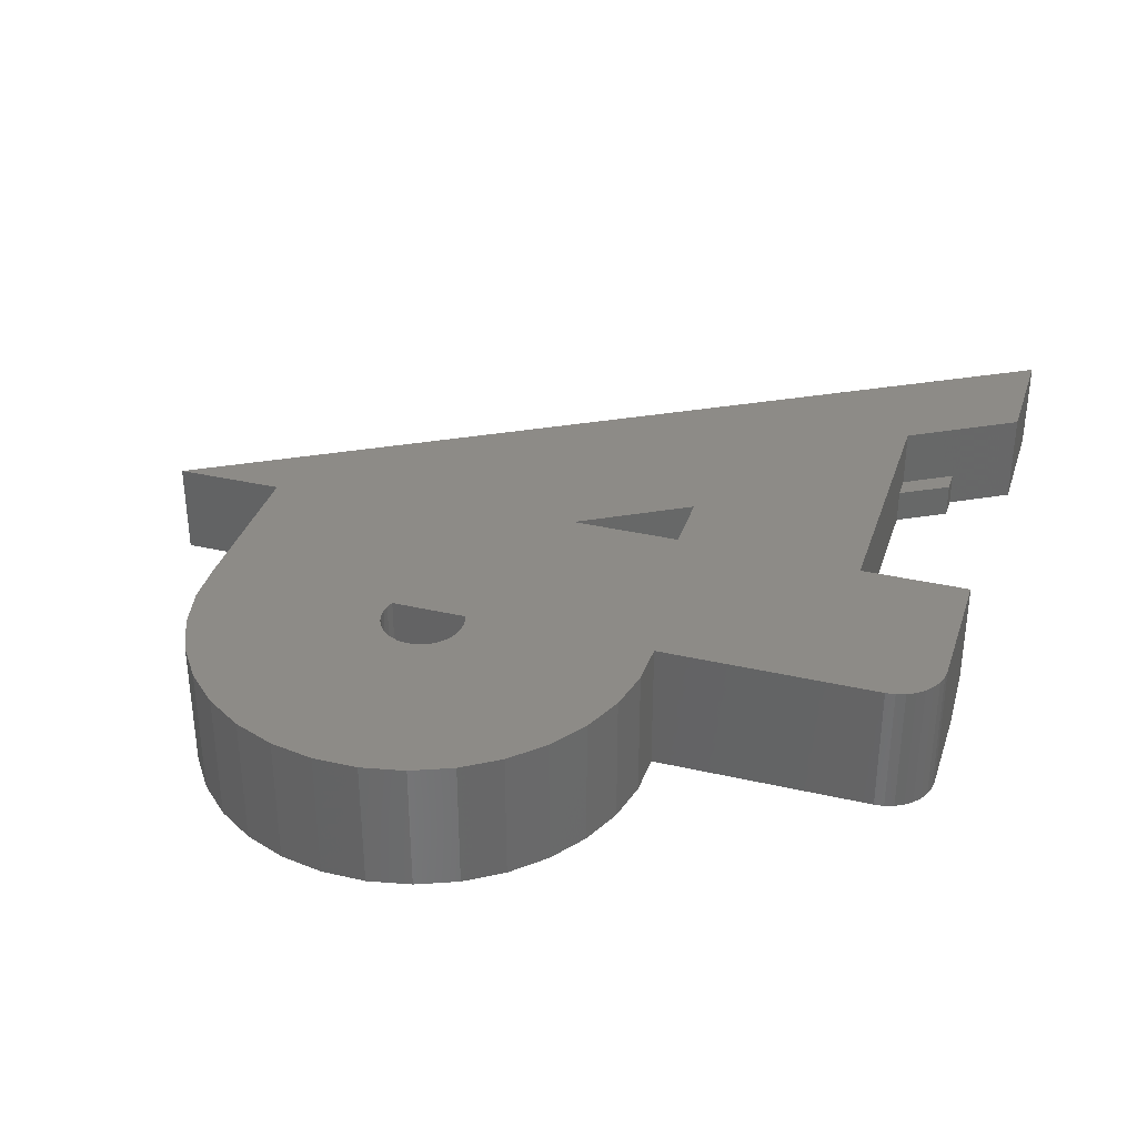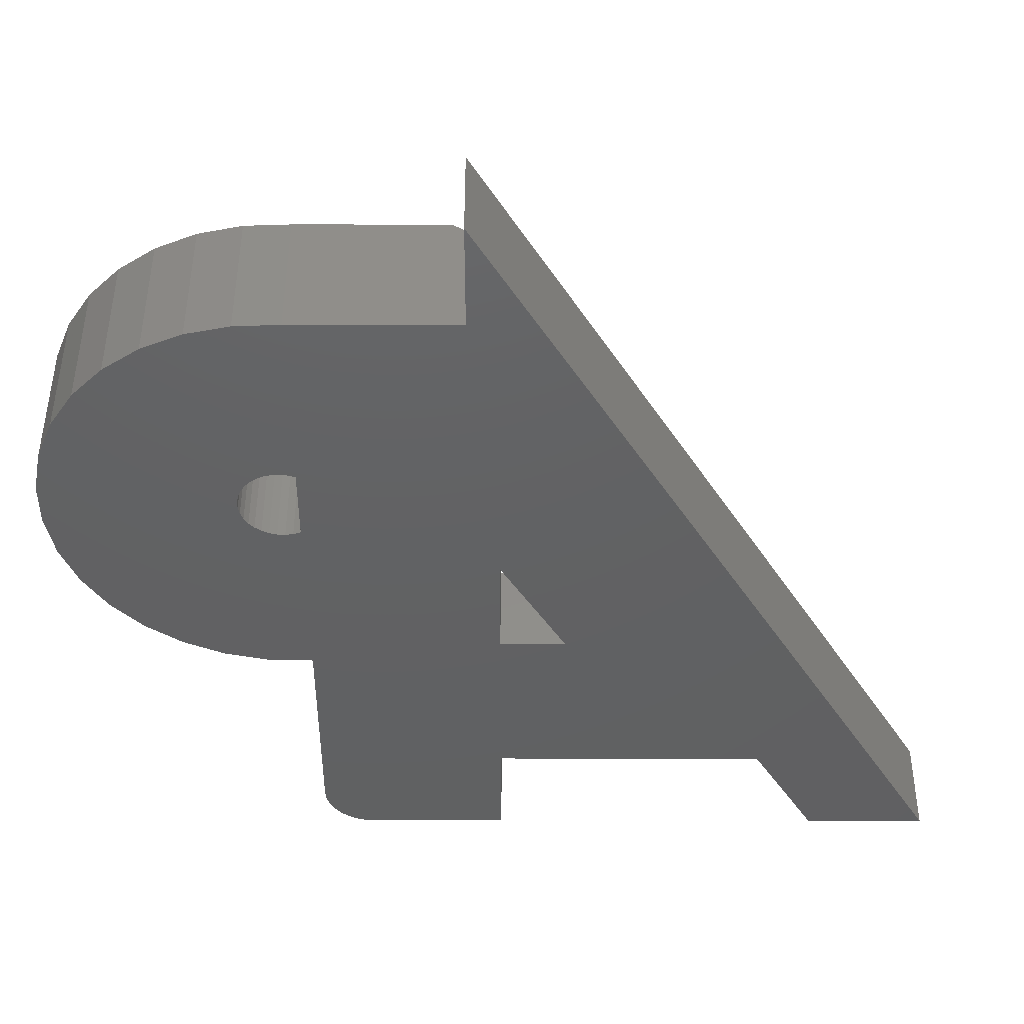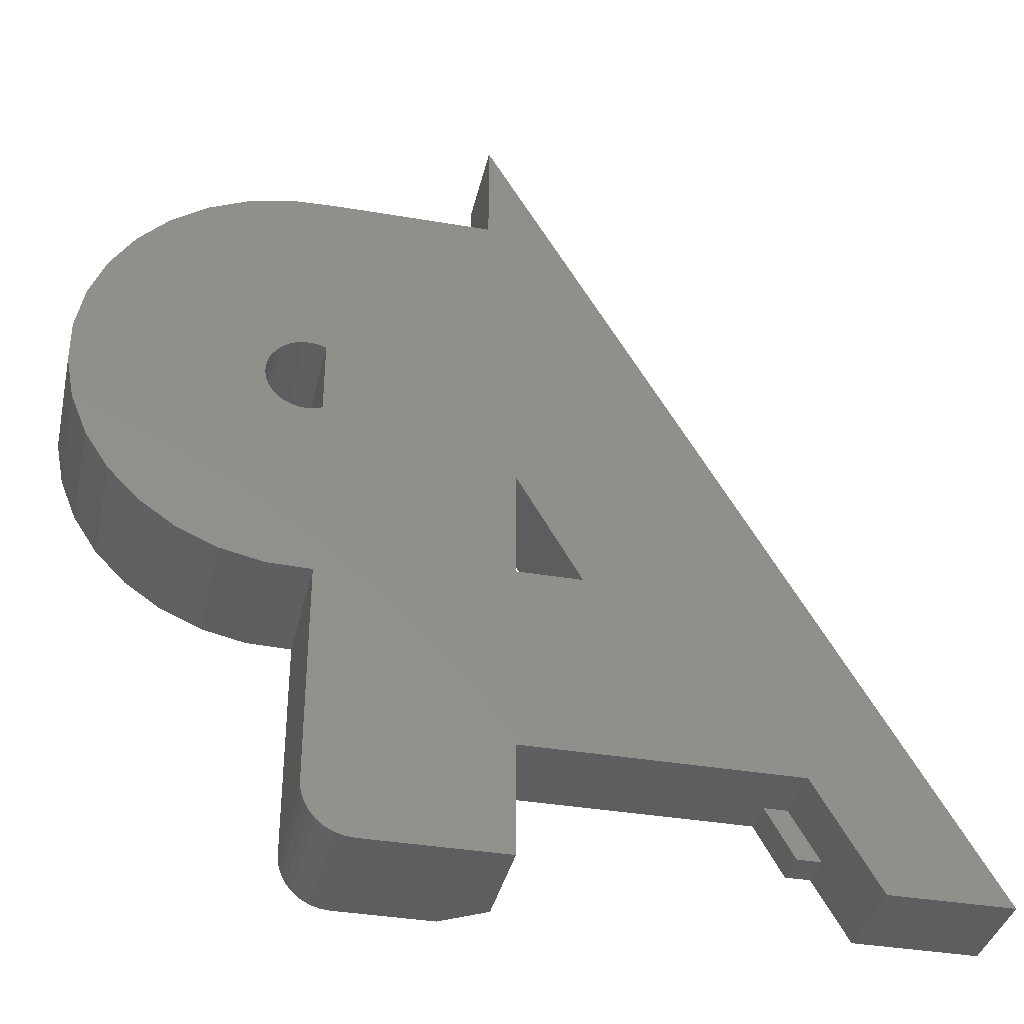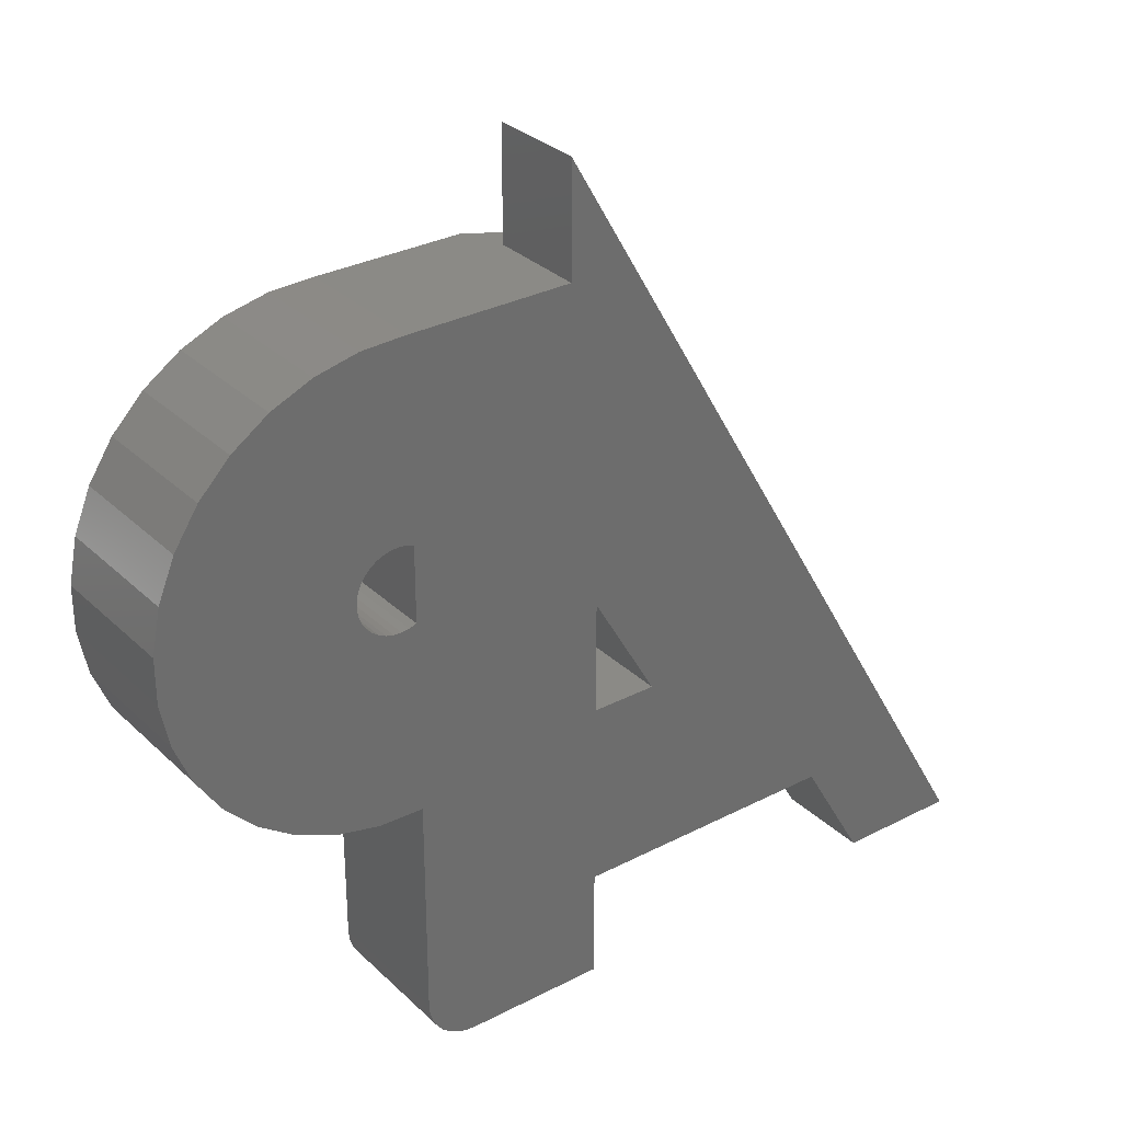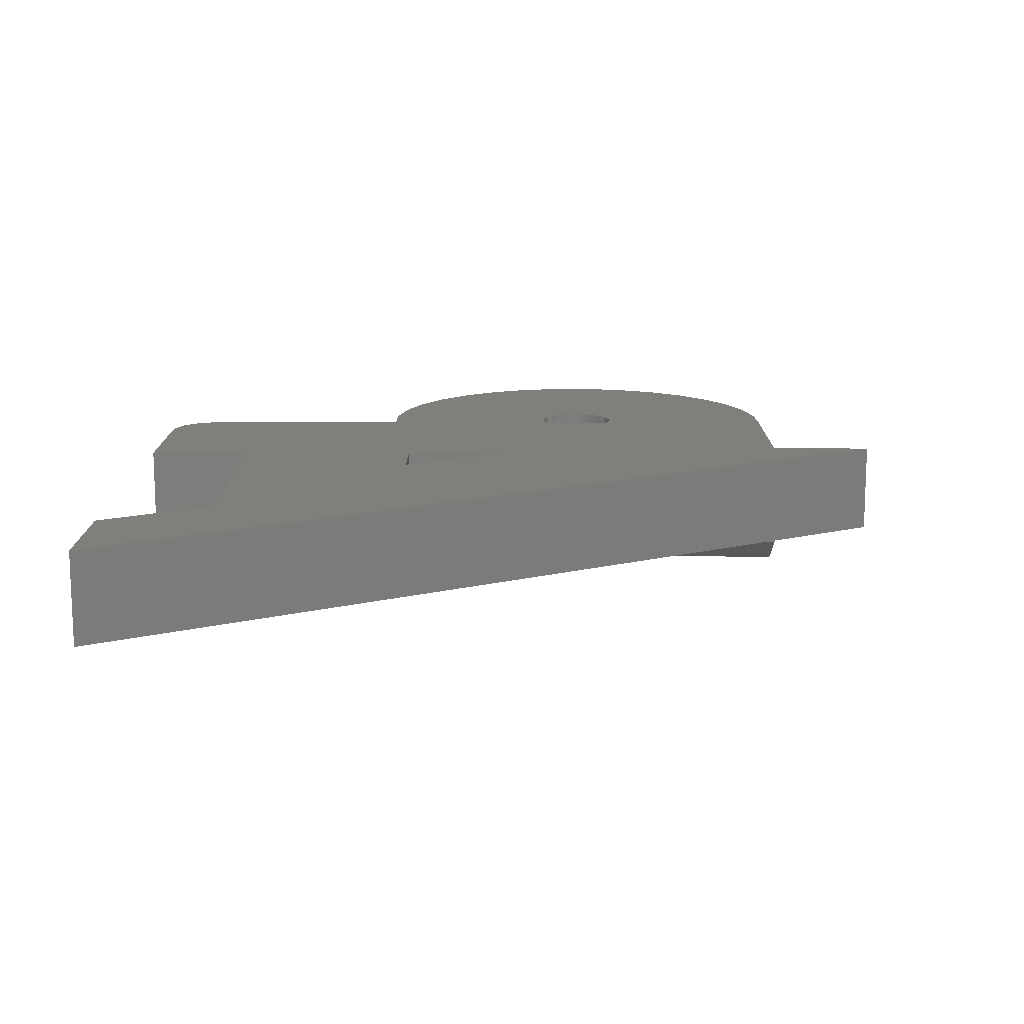
<metadata>
{"format":"stl","ext":"stl","renderer":"f3d","projection":"perspective","resolution":1024,"background":"white","views":[{"elev":34.7,"azim":107.1,"up":"+Y"},{"elev":46.7,"azim":-179.9,"up":"+Z"},{"elev":-36.8,"azim":167.5,"up":"+Z"},{"elev":30.7,"azim":143.2,"up":"+Z"},{"elev":13.4,"azim":-89.8,"up":"+Y"}]}
</metadata>
<code>
# stl→obj: 236 verts, 468 faces
v -0.6151 -0.08594 -0.4766
v -0.5696 -0.08594 -0.3984
v -0.5773 -0.08594 -0.4766
v -0.5334 -0.08594 -0.3984
v -0.1484 -0.08594 0.5625
v -0.104 -0.08594 0.5625
v -0.104 -0.08594 0.7327
v -0.8584 -0.08594 -0.5703
v -0.1978 -0.08594 0.3837
v -0.1978 -0.08594 0.1689
v -0.1484 -0.08594 0.1605
v -0.1484 -0.08594 -0.3984
v -0.1484 -0.08594 -0.3381
v -0.2031 -0.08594 -0.3047
v -0.4905 -0.08594 -0.3221
v -0.4066 -0.08594 -0.3047
v -0.3843 -0.08594 -0.1522
v -0.3456 -0.08594 -0.1998
v -0.2491 -0.08594 -0.1061
v -0.2031 -0.08594 -0.1998
v -0.1484 -0.08594 -0.1061
v -0.1484 -0.08594 -0.1683
v -0.1484 -0.08594 0.06722
v -0.6696 -0.08594 -0.5703
v -0.6958 -0.08594 -0.4766
v -0.1484 0.0625 -0.3984
v -0.5696 0.0625 -0.3984
v -0.6696 0.0625 -0.5703
v -0.2031 -0.03125 -0.3047
v -0.2031 -0.03125 -0.1998
v -0.4066 -0.03125 -0.3047
v -0.3456 -0.03125 -0.1998
v -0.6958 -0.03125 -0.4766
v -0.5773 -0.03125 -0.4766
v -0.4905 -0.03125 -0.3221
v -0.3843 -0.03125 -0.1522
v -0.1978 -0.03125 0.1689
v -0.1978 -0.03125 0.3837
v 0.06817 -0.1484 -0.5703
v 0.08342 -0.1484 -0.5688
v -0.08142 -0.1484 -0.5703
v 0.5257 -0.1484 0.2413
v 0.2224 -0.1484 0.2463
v 0.2288 -0.1484 0.2361
v 0.1463 -0.1484 0.5625
v 0.1463 -0.1484 0.2656
v 0.1578 -0.1484 0.2694
v 0.1697 -0.1484 0.2709
v 0.1817 -0.1484 0.2702
v 0.2149 -0.1484 0.5599
v 0.1463 -0.1484 -0.1475
v 0.2149 -0.1484 -0.1458
v 0.1934 -0.1484 0.1468
v 0.1817 -0.1484 0.1439
v 0.1697 -0.1484 0.1431
v 0.1578 -0.1484 0.1447
v 0.1463 -0.1484 0.1484
v 0.2818 -0.1484 -0.131
v 0.3447 -0.1484 -0.1036
v 0.4012 -0.1484 -0.06461
v 0.4491 -0.1484 -0.01552
v 0.4866 -0.1484 0.04186
v 0.5125 -0.1484 0.1054
v 0.1934 -0.1484 0.2672
v 0.5125 -0.1484 0.3086
v 0.4867 -0.1484 0.3721
v 0.4491 -0.1484 0.4295
v 0.4012 -0.1484 0.4786
v 0.3448 -0.1484 0.5176
v 0.2819 -0.1484 0.545
v -0.08142 -0.1484 0.5625
v 0.1463 -0.1484 -0.4922
v 0.1463 -0.1484 0.207
v 0.09807 -0.1484 -0.5644
v 0.1116 -0.1484 -0.5571
v 0.1234 -0.1484 -0.5474
v 0.1331 -0.1484 -0.5356
v 0.1404 -0.1484 -0.5221
v 0.1448 -0.1484 -0.5074
v 0.2043 -0.1484 0.2621
v 0.2141 -0.1484 0.255
v 0.5257 -0.1484 0.1727
v 0.2333 -0.1484 0.2249
v 0.2355 -0.1484 0.2131
v 0.2355 -0.1484 0.201
v 0.2333 -0.1484 0.1892
v 0.2288 -0.1484 0.178
v 0.2224 -0.1484 0.1678
v 0.2141 -0.1484 0.159
v 0.2043 -0.1484 0.1519
v -0.104 0.0625 0.5625
v 0.1463 0.0625 0.5625
v -0.1484 0.0625 0.06722
v 0.1697 0.0625 0.1431
v 0.1817 0.0625 0.1439
v 0.1463 0.0625 -0.1475
v -0.1484 0.0625 -0.5703
v 0.08342 0.0625 -0.5688
v 0.06817 0.0625 -0.5703
v 0.2288 0.0625 0.2361
v 0.2224 0.0625 0.2463
v 0.5257 0.0625 0.2413
v -0.8584 0.0625 -0.5703
v -0.104 0.0625 0.7327
v -0.2491 0.0625 -0.1061
v 0.2149 0.0625 0.5599
v 0.1817 0.0625 0.2702
v 0.1697 0.0625 0.2709
v 0.1578 0.0625 0.2694
v 0.1463 0.0625 0.2656
v 0.1934 0.0625 0.1468
v 0.5125 0.0625 0.1054
v 0.4866 0.0625 0.04186
v 0.4491 0.0625 -0.01552
v 0.4012 0.0625 -0.06461
v 0.3447 0.0625 -0.1036
v 0.2818 0.0625 -0.131
v 0.2149 0.0625 -0.1458
v 0.1934 0.0625 0.2672
v 0.2819 0.0625 0.545
v 0.3448 0.0625 0.5176
v 0.4012 0.0625 0.4786
v 0.4491 0.0625 0.4295
v 0.4867 0.0625 0.3721
v 0.5125 0.0625 0.3086
v 0.1463 0.0625 0.207
v 0.1463 0.0625 0.1484
v 0.1578 0.0625 0.1447
v -0.1484 0.0625 -0.1061
v 0.1463 0.0625 -0.4922
v 0.1448 0.0625 -0.5074
v 0.1404 0.0625 -0.5221
v 0.1331 0.0625 -0.5356
v 0.1234 0.0625 -0.5474
v 0.1116 0.0625 -0.5571
v 0.09807 0.0625 -0.5644
v 0.2141 0.0625 0.255
v 0.2043 0.0625 0.2621
v 0.5257 0.0625 0.1727
v 0.2224 0.0625 0.1678
v 0.2288 0.0625 0.178
v 0.2333 0.0625 0.1892
v 0.2355 0.0625 0.201
v 0.2355 0.0625 0.2131
v 0.2333 0.0625 0.2249
v 0.2043 0.0625 0.1519
v 0.2141 0.0625 0.159
v -0.1484 -0.1038 0.5625
v -0.1484 -0.1038 -0.5703
v -0.1484 -0.1038 0.1605
v -0.1484 -0.1038 -0.3381
v -0.1484 -0.1038 -0.1683
v 0.4324 -0.03125 0.2323
v 0.4226 -0.05469 0.2819
v 0.4226 -0.03125 0.2819
v 0.4036 -0.05469 0.3287
v 0.4036 -0.03125 0.3287
v 0.3758 -0.05469 0.371
v 0.3758 -0.03125 0.371
v 0.3405 -0.05469 0.4072
v 0.3405 -0.03125 0.4072
v 0.2989 -0.05469 0.4359
v 0.2989 -0.03125 0.4359
v 0.2525 -0.05469 0.456
v 0.2525 -0.03125 0.456
v 0.2031 -0.05469 0.4669
v 0.2031 -0.03125 0.4669
v 0.4324 -0.05469 0.2323
v 0.4324 -0.03125 0.1818
v 0.4324 -0.05469 0.1818
v 0.4226 -0.03125 0.1321
v 0.4226 -0.05469 0.1321
v 0.4036 -0.03125 0.08532
v 0.4036 -0.05469 0.08532
v 0.3758 -0.03125 0.04304
v 0.3758 -0.05469 0.04304
v 0.3405 -0.03125 0.00688
v 0.3405 -0.05469 0.00688
v 0.2989 -0.03125 -0.02181
v 0.2989 -0.05469 -0.02181
v 0.2525 -0.03125 -0.04196
v 0.2525 -0.05469 -0.04196
v 0.2031 -0.03125 -0.05282
v 0.2031 -0.05469 -0.05282
v 0.2031 -0.05469 0.3616
v 0.2031 -0.03125 0.3616
v 0.2031 -0.05469 0.05247
v 0.2031 -0.03125 0.05247
v 0.2326 -0.03125 0.3526
v 0.2326 -0.05469 0.3526
v 0.2598 -0.03125 0.3379
v 0.2598 -0.05469 0.3379
v 0.2836 -0.03125 0.3183
v 0.2836 -0.05469 0.3183
v 0.3031 -0.03125 0.2945
v 0.3031 -0.05469 0.2945
v 0.3176 -0.03125 0.2672
v 0.3176 -0.05469 0.2672
v 0.3265 -0.03125 0.2377
v 0.3265 -0.05469 0.2377
v 0.3296 -0.03125 0.207
v 0.3296 -0.05469 0.207
v 0.3265 -0.03125 0.1763
v 0.3265 -0.05469 0.1763
v 0.3176 -0.03125 0.1468
v 0.3176 -0.05469 0.1468
v 0.3031 -0.03125 0.1196
v 0.3031 -0.05469 0.1196
v 0.2836 -0.03125 0.09573
v 0.2836 -0.05469 0.09573
v 0.2598 -0.03125 0.07611
v 0.2598 -0.05469 0.07611
v 0.2326 -0.03125 0.06151
v 0.2326 -0.05469 0.06151
v -0.05304 -0.05469 -0.4766
v -0.05304 -0.05469 0.4688
v 0.05255 -0.05469 0.4688
v 0.05255 -0.05469 0.3303
v 0.05255 -0.05469 0.07566
v 0.05255 -0.05469 -0.08347
v 0.05255 -0.05469 -0.4766
v 0.05255 -0.03125 -0.4766
v 0.05255 -0.03125 -0.08347
v 0.05255 -0.03125 0.07566
v 0.05255 -0.03125 0.3303
v 0.05255 -0.03125 0.4688
v -0.05469 -0.05359 0.4688
v -0.05469 -0.03125 0.4688
v -0.05469 -0.05359 -0.3381
v -0.05469 -0.05359 -0.4766
v -0.05469 -0.05359 -0.1683
v -0.05469 -0.05359 0.1605
v -0.05469 -0.03125 -0.4766
v -0.05469 -0.03125 0.1605
v -0.05469 -0.03125 -0.1683
v -0.05469 -0.03125 -0.3381
f 1 2 3
f 3 2 4
f 5 6 7
f 5 7 8
f 5 8 9
f 5 9 10
f 5 10 11
f 12 13 4
f 4 13 14
f 4 14 15
f 15 14 16
f 15 16 17
f 17 16 18
f 17 18 19
f 19 18 20
f 19 20 21
f 21 20 22
f 23 11 19
f 19 11 10
f 19 10 17
f 24 1 8
f 8 1 25
f 8 25 9
f 14 13 20
f 20 13 22
f 26 12 27
f 27 12 4
f 27 4 2
f 2 1 27
f 27 1 24
f 27 24 28
f 14 20 29
f 29 20 30
f 16 14 31
f 31 14 29
f 20 18 30
f 30 18 32
f 18 16 32
f 32 16 31
f 25 1 33
f 33 1 3
f 33 3 34
f 3 4 34
f 34 4 15
f 34 15 35
f 15 17 35
f 35 17 36
f 17 10 36
f 36 10 37
f 10 9 37
f 37 9 38
f 9 25 38
f 38 25 33
f 39 40 41
f 42 43 44
f 45 46 47
f 45 47 48
f 45 48 49
f 45 49 50
f 51 52 53
f 51 53 54
f 51 54 55
f 51 55 56
f 51 56 57
f 53 52 58
f 53 58 59
f 53 59 60
f 53 60 61
f 53 61 62
f 53 62 63
f 64 65 66
f 64 66 67
f 64 67 68
f 64 68 69
f 64 69 70
f 64 70 50
f 64 50 49
f 71 41 72
f 71 72 51
f 71 51 57
f 71 57 73
f 71 73 46
f 71 46 45
f 72 41 40
f 72 40 74
f 72 74 75
f 72 75 76
f 72 76 77
f 72 77 78
f 72 78 79
f 65 64 80
f 65 80 81
f 65 81 43
f 65 43 42
f 82 42 44
f 82 44 83
f 82 83 84
f 82 84 85
f 82 85 86
f 82 86 87
f 82 87 88
f 82 88 63
f 63 88 89
f 63 89 90
f 63 90 53
f 91 92 93
f 94 95 96
f 97 98 99
f 100 101 102
f 103 104 91
f 103 91 93
f 103 93 105
f 103 105 27
f 103 27 28
f 92 106 107
f 92 107 108
f 92 108 109
f 92 109 110
f 92 110 93
f 111 112 113
f 111 113 114
f 111 114 115
f 111 115 116
f 111 116 117
f 111 117 118
f 111 118 96
f 111 96 95
f 119 107 106
f 119 106 120
f 119 120 121
f 119 121 122
f 119 122 123
f 119 123 124
f 119 124 125
f 93 110 126
f 93 126 127
f 93 127 128
f 93 128 94
f 93 94 96
f 93 96 129
f 130 131 132
f 130 132 133
f 130 133 134
f 130 134 135
f 130 135 136
f 130 136 98
f 130 98 97
f 130 97 26
f 130 26 96
f 125 102 101
f 125 101 137
f 125 137 138
f 125 138 119
f 139 112 140
f 139 140 141
f 139 141 142
f 139 142 143
f 139 143 144
f 139 144 145
f 139 145 100
f 139 100 102
f 112 111 146
f 112 146 147
f 112 147 140
f 96 26 129
f 129 26 27
f 129 27 105
f 144 83 145
f 145 83 44
f 145 44 100
f 100 44 43
f 100 43 101
f 101 43 81
f 101 81 137
f 137 81 80
f 137 80 138
f 138 80 64
f 138 64 119
f 119 64 49
f 119 49 107
f 107 49 48
f 107 48 108
f 108 48 47
f 108 47 109
f 109 47 46
f 109 46 110
f 83 144 84
f 84 144 143
f 84 143 85
f 85 143 142
f 85 142 86
f 86 142 141
f 86 141 87
f 87 141 140
f 87 140 88
f 88 140 147
f 88 147 89
f 89 147 146
f 89 146 90
f 90 146 111
f 90 111 53
f 53 111 95
f 53 95 54
f 54 95 94
f 54 94 55
f 55 94 128
f 55 128 56
f 56 128 127
f 56 127 57
f 92 45 106
f 106 45 50
f 106 50 120
f 120 50 70
f 120 70 121
f 121 70 69
f 121 69 122
f 122 69 68
f 122 68 123
f 123 68 67
f 123 67 124
f 124 67 66
f 124 66 125
f 125 66 65
f 125 65 102
f 102 65 42
f 102 42 139
f 139 42 82
f 139 82 112
f 112 82 63
f 112 63 113
f 113 63 62
f 113 62 114
f 114 62 61
f 114 61 115
f 115 61 60
f 115 60 116
f 116 60 59
f 116 59 117
f 117 59 58
f 117 58 118
f 118 58 52
f 118 52 96
f 96 52 51
f 72 130 51
f 51 130 96
f 110 46 126
f 126 46 73
f 126 73 127
f 127 73 57
f 71 45 92
f 71 92 91
f 71 91 6
f 71 6 5
f 71 5 148
f 99 39 97
f 97 39 41
f 97 41 149
f 130 72 131
f 131 72 79
f 131 79 132
f 132 79 78
f 132 78 133
f 133 78 77
f 133 77 134
f 134 77 76
f 134 76 135
f 135 76 75
f 135 75 136
f 136 75 74
f 136 74 98
f 98 74 40
f 98 40 99
f 99 40 39
f 148 5 150
f 150 5 11
f 151 13 12
f 26 97 12
f 12 97 149
f 12 149 151
f 150 23 152
f 150 11 23
f 21 22 152
f 21 152 23
f 21 23 93
f 21 93 129
f 152 22 151
f 151 22 13
f 21 129 19
f 19 129 105
f 19 105 23
f 23 105 93
f 6 91 7
f 7 91 104
f 41 71 148
f 41 148 150
f 41 150 152
f 41 152 151
f 41 151 149
f 8 103 24
f 24 103 28
f 7 104 8
f 8 104 103
f 153 154 155
f 155 154 156
f 155 156 157
f 157 156 158
f 157 158 159
f 159 158 160
f 159 160 161
f 161 160 162
f 161 162 163
f 163 162 164
f 163 164 165
f 165 164 166
f 165 166 167
f 154 153 168
f 168 153 169
f 168 169 170
f 170 169 171
f 170 171 172
f 172 171 173
f 172 173 174
f 174 173 175
f 174 175 176
f 176 175 177
f 176 177 178
f 178 177 179
f 178 179 180
f 180 179 181
f 180 181 182
f 182 181 183
f 182 183 184
f 166 185 167
f 167 185 186
f 187 184 188
f 188 184 183
f 186 185 189
f 189 185 190
f 189 190 191
f 191 190 192
f 191 192 193
f 193 192 194
f 193 194 195
f 195 194 196
f 195 196 197
f 197 196 198
f 197 198 199
f 199 198 200
f 199 200 201
f 201 200 202
f 201 202 203
f 203 202 204
f 203 204 205
f 205 204 206
f 205 206 207
f 207 206 208
f 207 208 209
f 209 208 210
f 209 210 211
f 211 210 212
f 211 212 213
f 213 212 214
f 213 214 188
f 188 214 187
f 186 189 159
f 186 159 161
f 186 161 163
f 186 163 165
f 186 165 167
f 188 183 181
f 188 181 179
f 188 179 177
f 188 177 175
f 188 175 213
f 159 189 157
f 157 189 191
f 157 191 155
f 155 191 193
f 155 193 195
f 155 195 153
f 153 195 197
f 153 197 199
f 153 199 169
f 169 199 201
f 169 201 203
f 169 203 171
f 171 203 205
f 171 205 207
f 171 207 173
f 173 207 209
f 173 209 211
f 211 213 173
f 173 213 175
f 185 166 164
f 185 164 162
f 185 162 160
f 185 160 158
f 185 158 190
f 187 214 176
f 187 176 178
f 187 178 180
f 187 180 182
f 187 182 184
f 196 194 154
f 154 194 192
f 154 192 156
f 156 192 190
f 156 190 158
f 200 198 168
f 168 198 196
f 168 196 154
f 204 202 170
f 170 202 200
f 170 200 168
f 208 206 172
f 172 206 204
f 172 204 170
f 212 210 174
f 174 210 208
f 174 208 172
f 212 174 214
f 214 174 176
f 215 216 217
f 215 217 218
f 215 218 219
f 215 219 220
f 215 220 221
f 221 220 222
f 222 220 223
f 220 219 223
f 223 219 224
f 219 218 224
f 224 218 225
f 218 217 225
f 225 217 226
f 227 228 216
f 216 228 226
f 216 226 217
f 229 215 230
f 229 231 215
f 232 227 216
f 232 216 215
f 232 215 231
f 230 215 233
f 233 215 221
f 233 221 222
f 226 228 225
f 225 228 234
f 225 234 224
f 224 234 223
f 223 234 235
f 223 235 222
f 222 235 236
f 222 236 233
f 227 232 228
f 228 232 234
f 232 231 234
f 234 231 235
f 231 229 235
f 235 229 236
f 229 230 236
f 236 230 233
f 31 29 32
f 32 29 30
f 33 34 35
f 33 35 36
f 33 36 37
f 33 37 38

</code>
